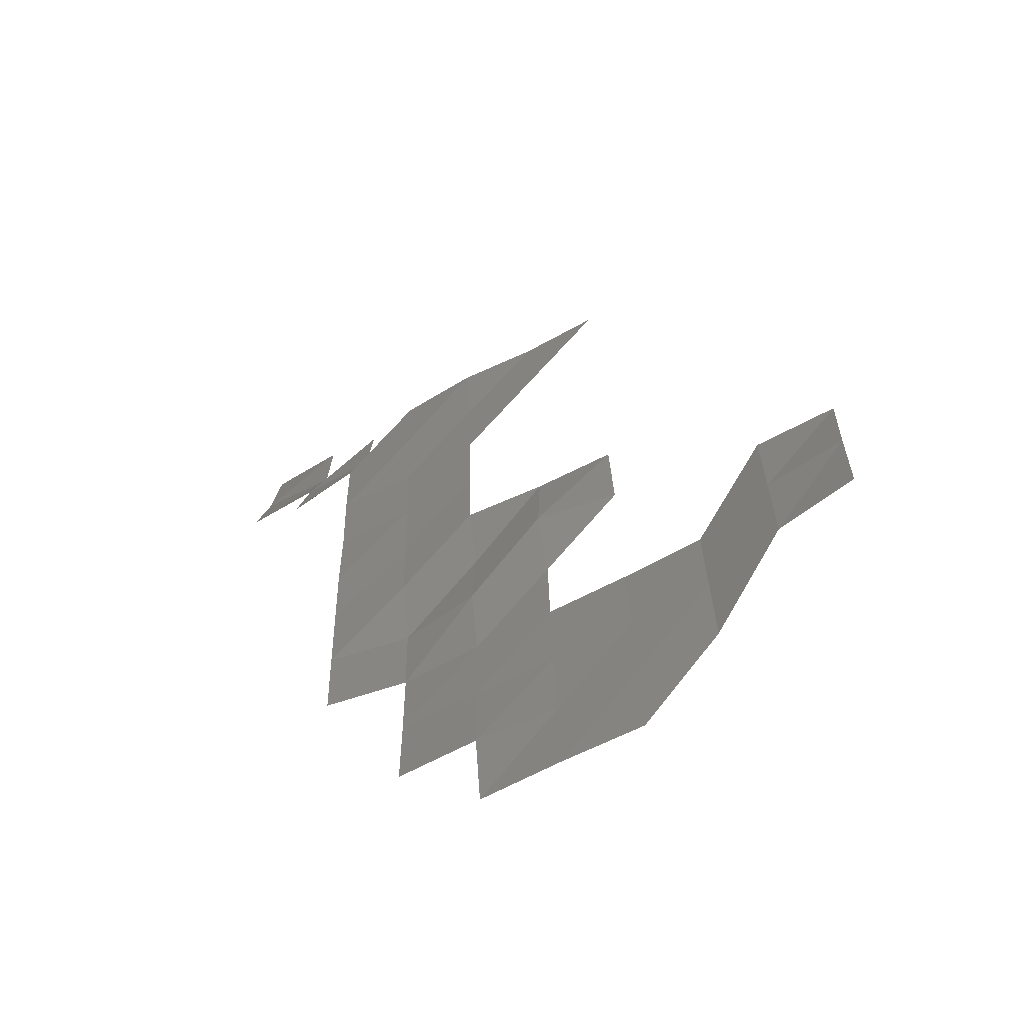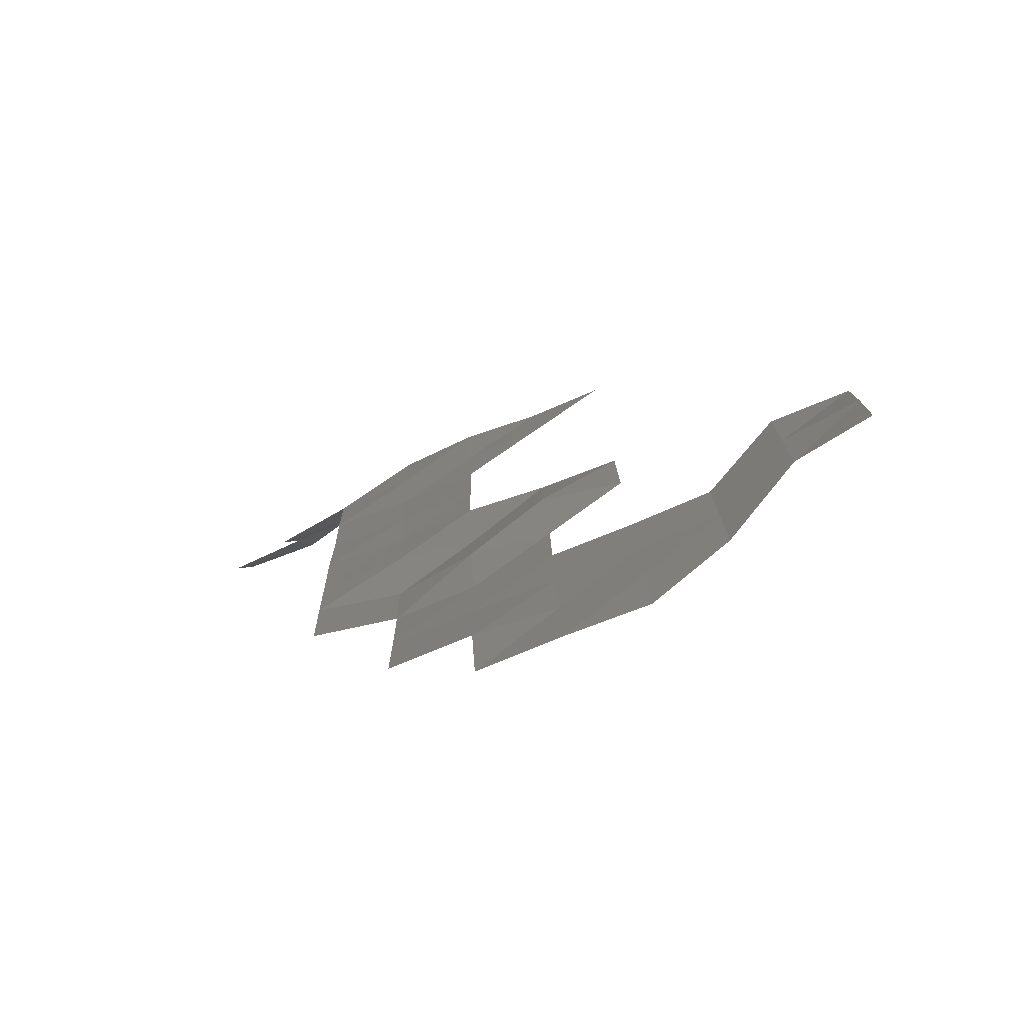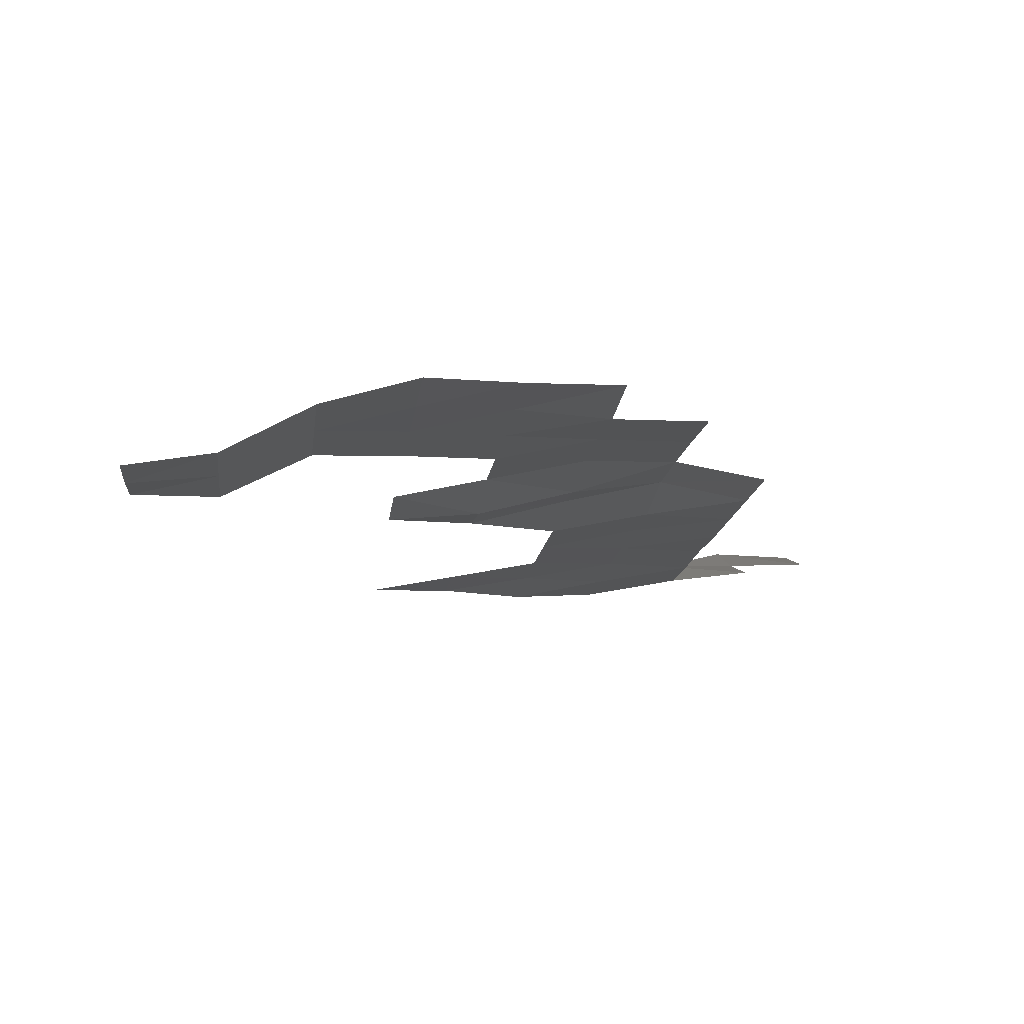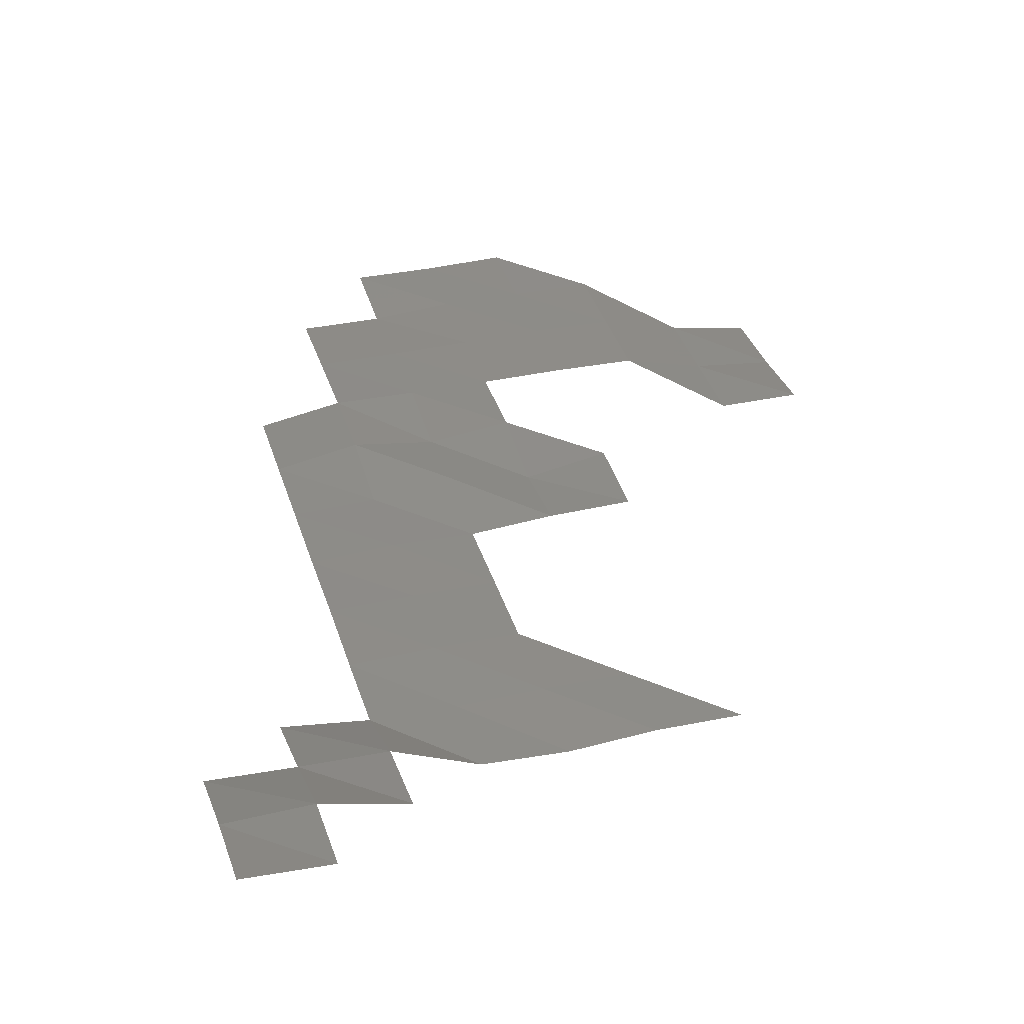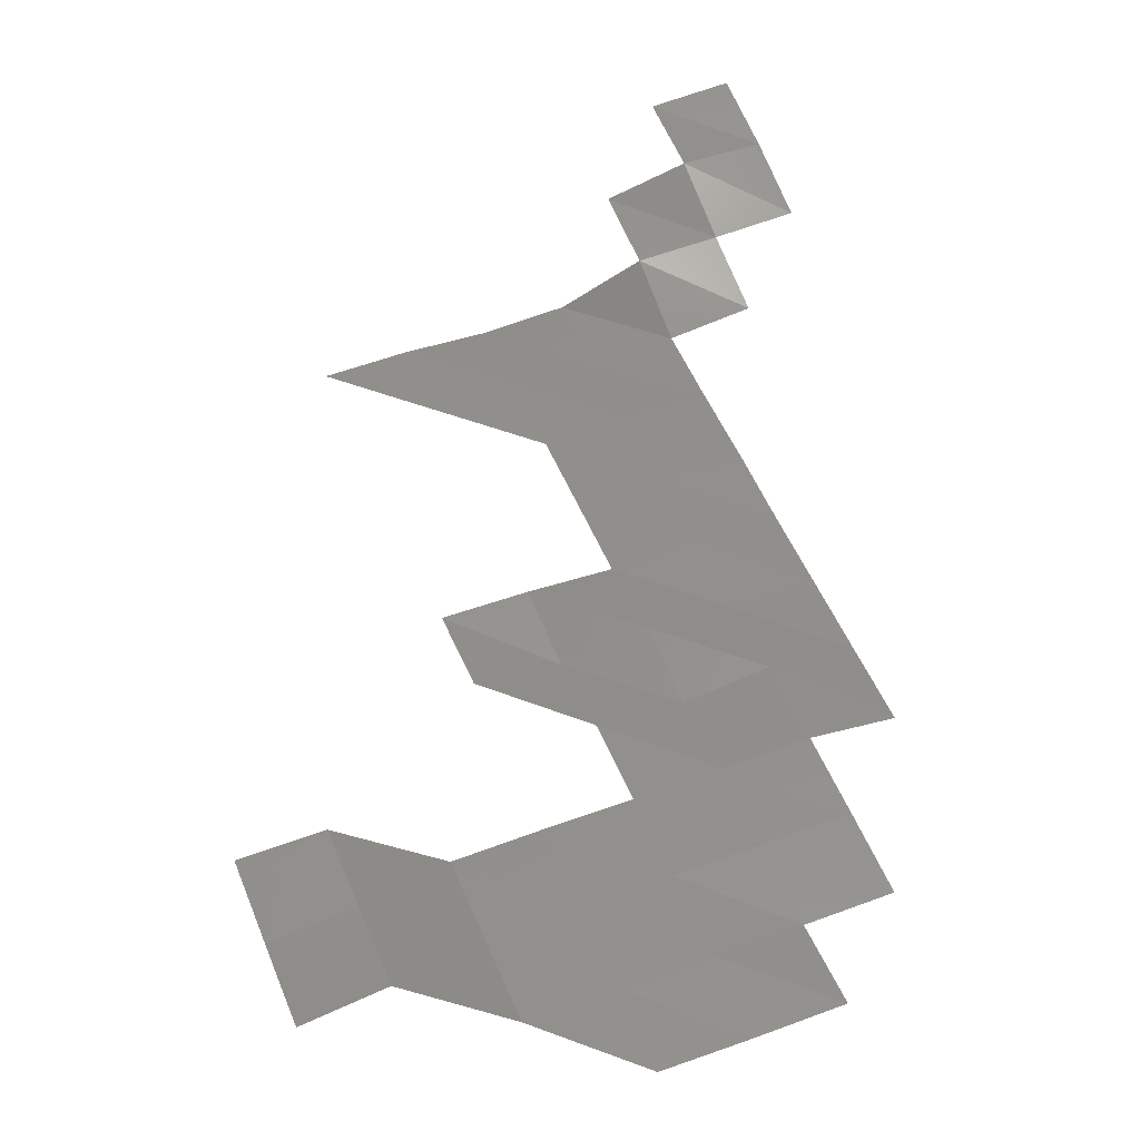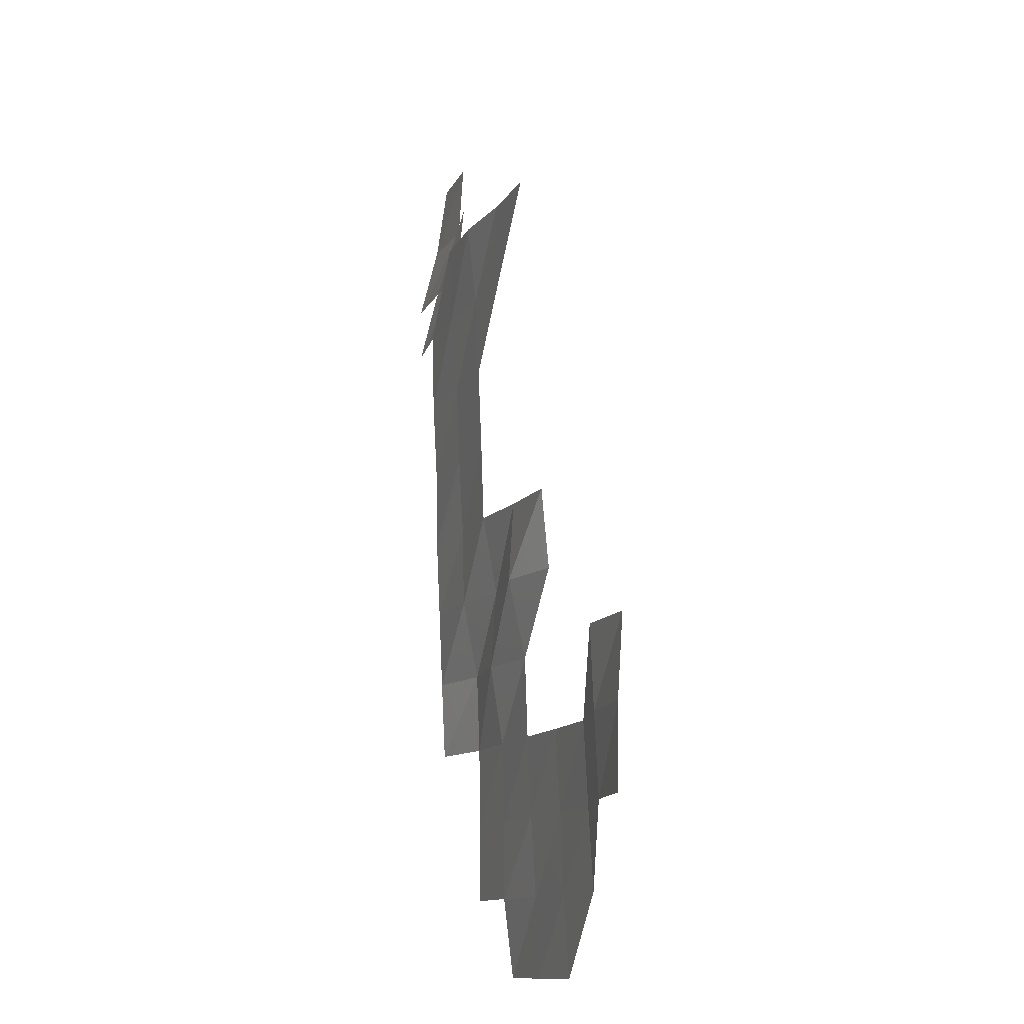
<metadata>
{"format":"stl","ext":"stl","renderer":"f3d","projection":"perspective","resolution":1024,"background":"white","views":[{"elev":-62.7,"azim":-150.8,"up":"+Y"},{"elev":-77.2,"azim":-157.5,"up":"+Y"},{"elev":-10.3,"azim":-6.0,"up":"+Z"},{"elev":34.1,"azim":163.9,"up":"+Z"},{"elev":53.1,"azim":-21.8,"up":"+Z"},{"elev":-11.6,"azim":-108.9,"up":"+Y"}]}
</metadata>
<code>
# stl→obj: 61 verts, 78 faces
v 5.835e+05 5.31e+06 9039
v 5.845e+05 5.31e+06 9036
v 5.845e+05 5.308e+06 9101
v 5.855e+05 5.308e+06 9072
v 5.855e+05 5.31e+06 9032
v 5.865e+05 5.308e+06 9073
v 5.865e+05 5.31e+06 8955
v 5.825e+05 5.31e+06 8727
v 5.835e+05 5.31e+06 8979
v 5.845e+05 5.31e+06 8997
v 5.855e+05 5.31e+06 8973
v 5.875e+05 5.31e+06 8954
v 5.875e+05 5.31e+06 8952
v 5.815e+05 5.312e+06 8575
v 5.815e+05 5.31e+06 8569
v 5.825e+05 5.312e+06 8676
v 5.835e+05 5.312e+06 8926
v 5.845e+05 5.312e+06 8939
v 5.855e+05 5.312e+06 8927
v 5.865e+05 5.312e+06 8926
v 5.875e+05 5.312e+06 8938
v 5.815e+05 5.312e+06 8638
v 5.825e+05 5.312e+06 8633
v 5.855e+05 5.312e+06 8894
v 5.865e+05 5.312e+06 8769
v 5.875e+05 5.312e+06 8903
v 5.885e+05 5.312e+06 8758
v 5.885e+05 5.312e+06 8711
v 5.845e+05 5.314e+06 8859
v 5.855e+05 5.314e+06 8677
v 5.865e+05 5.314e+06 8841
v 5.875e+05 5.314e+06 8708
v 5.885e+05 5.314e+06 8669
v 5.845e+05 5.314e+06 8765
v 5.855e+05 5.314e+06 8739
v 5.865e+05 5.314e+06 8660
v 5.875e+05 5.314e+06 8689
v 5.885e+05 5.314e+06 8624
v 5.865e+05 5.316e+06 8626
v 5.875e+05 5.316e+06 8633
v 5.885e+05 5.316e+06 8611
v 5.865e+05 5.316e+06 8585
v 5.875e+05 5.316e+06 8593
v 5.885e+05 5.316e+06 8559
v 5.855e+05 5.318e+06 8536
v 5.865e+05 5.318e+06 8538
v 5.875e+05 5.318e+06 8506
v 5.885e+05 5.318e+06 8537
v 5.845e+05 5.318e+06 8491
v 5.855e+05 5.318e+06 8499
v 5.865e+05 5.318e+06 8428
v 5.875e+05 5.318e+06 8475
v 5.885e+05 5.318e+06 8892
v 5.895e+05 5.318e+06 8661
v 5.895e+05 5.318e+06 8910
v 5.885e+05 5.32e+06 9000
v 5.895e+05 5.32e+06 9238
v 5.905e+05 5.318e+06 8949
v 5.905e+05 5.32e+06 9204
v 5.895e+05 5.32e+06 9304
v 5.905e+05 5.32e+06 9352
f 1 2 3
f 2 4 3
f 2 5 4
f 5 6 4
f 5 7 6
f 8 9 1
f 9 2 1
f 9 10 2
f 10 5 2
f 10 11 5
f 11 7 5
f 11 7 7
f 7 12 7
f 7 13 12
f 14 8 15
f 14 16 8
f 16 9 8
f 16 17 9
f 17 10 9
f 17 18 10
f 18 11 10
f 18 19 11
f 19 7 11
f 19 20 7
f 20 13 7
f 20 21 13
f 22 16 14
f 22 23 16
f 23 17 16
f 24 20 19
f 24 25 20
f 25 21 20
f 25 26 21
f 26 27 21
f 26 28 27
f 29 30 24
f 30 25 24
f 30 31 25
f 31 26 25
f 31 32 26
f 32 28 26
f 32 33 28
f 34 30 29
f 34 35 30
f 35 31 30
f 35 36 31
f 36 32 31
f 36 37 32
f 37 33 32
f 37 38 33
f 39 37 36
f 39 40 37
f 40 38 37
f 40 41 38
f 42 40 39
f 42 43 40
f 43 41 40
f 43 44 41
f 45 46 42
f 46 43 42
f 46 47 43
f 47 44 43
f 47 48 44
f 49 50 45
f 50 46 45
f 50 51 46
f 51 47 46
f 51 52 47
f 52 48 47
f 52 53 48
f 53 54 48
f 53 55 54
f 56 55 53
f 56 57 55
f 57 58 55
f 57 59 58
f 60 59 57
f 60 61 59

</code>
